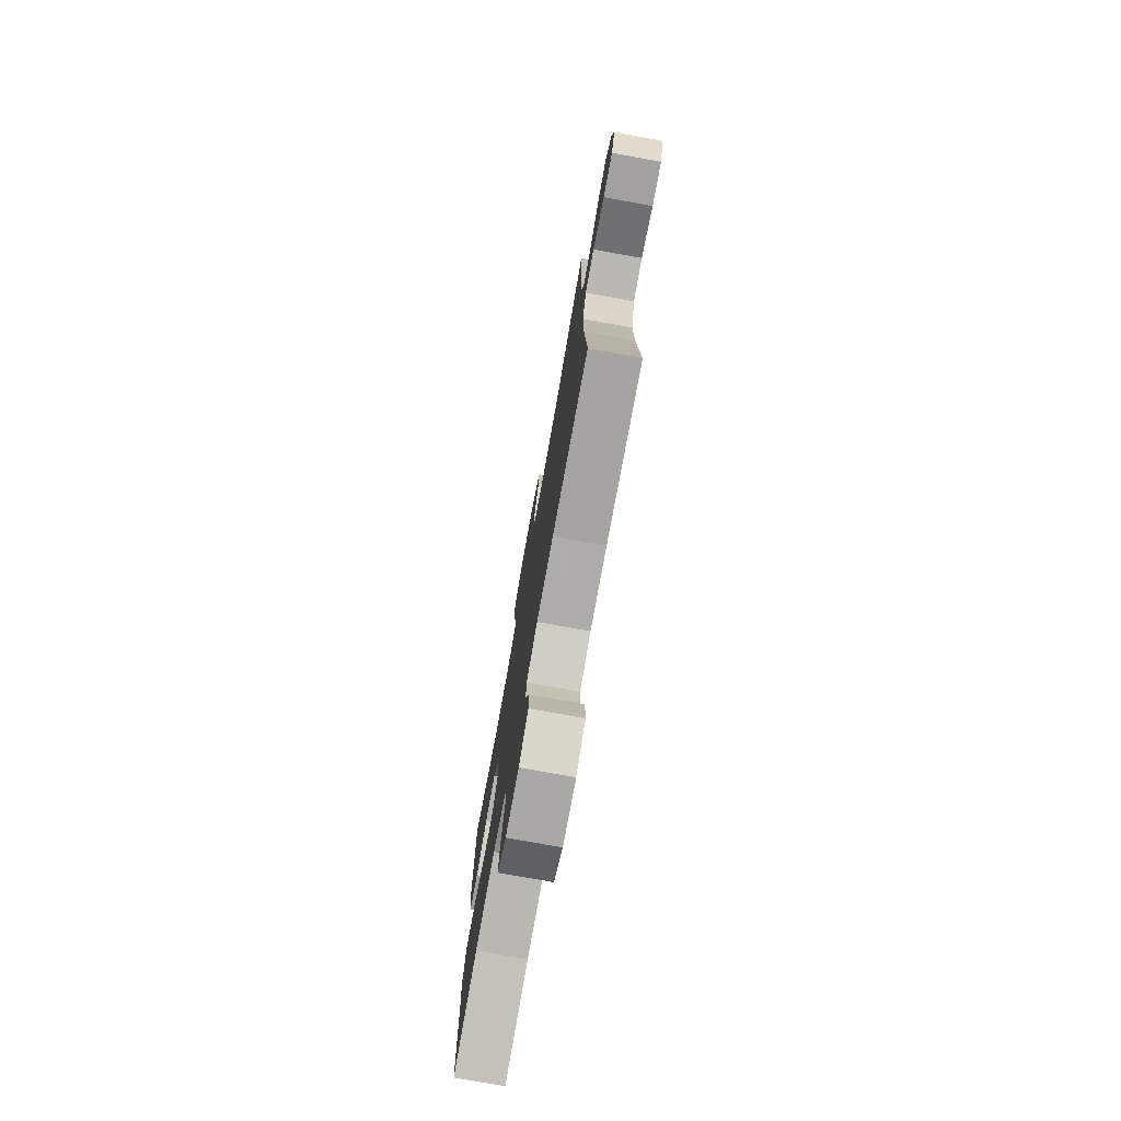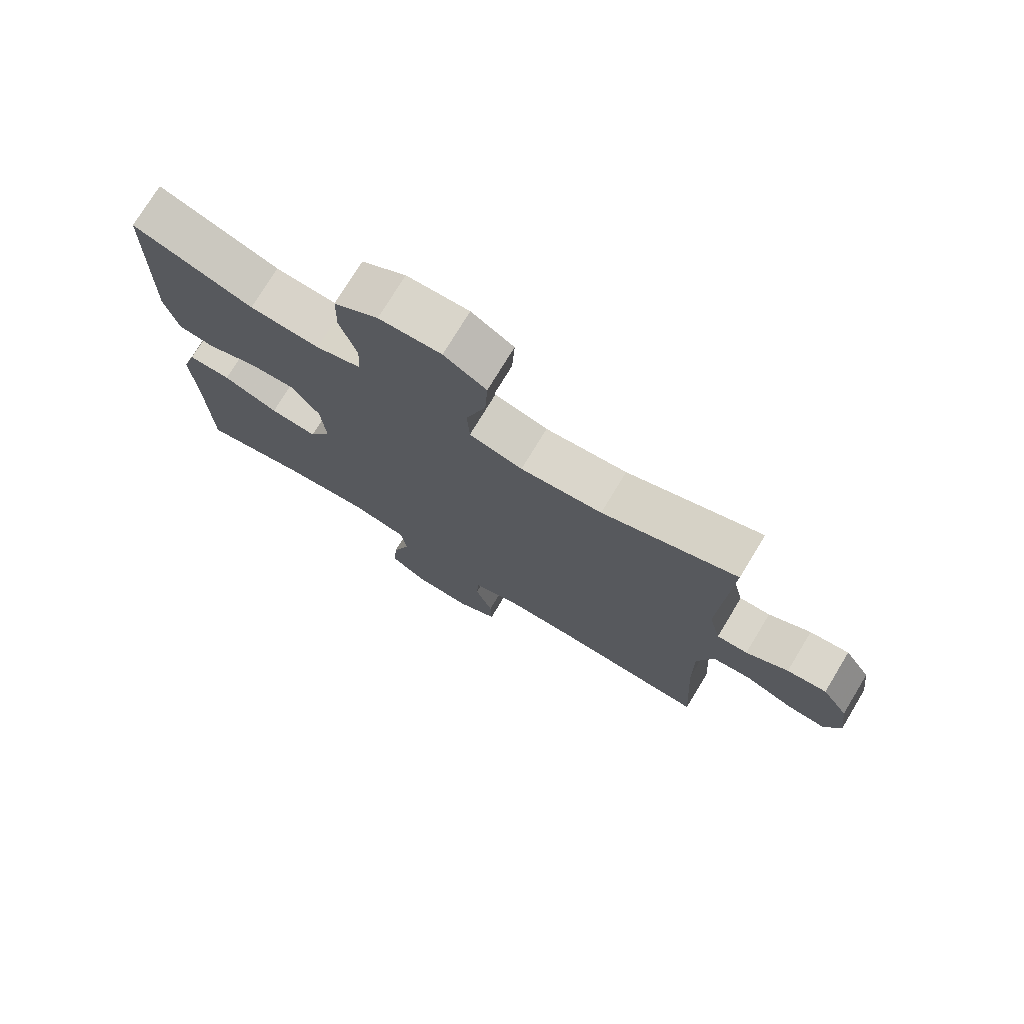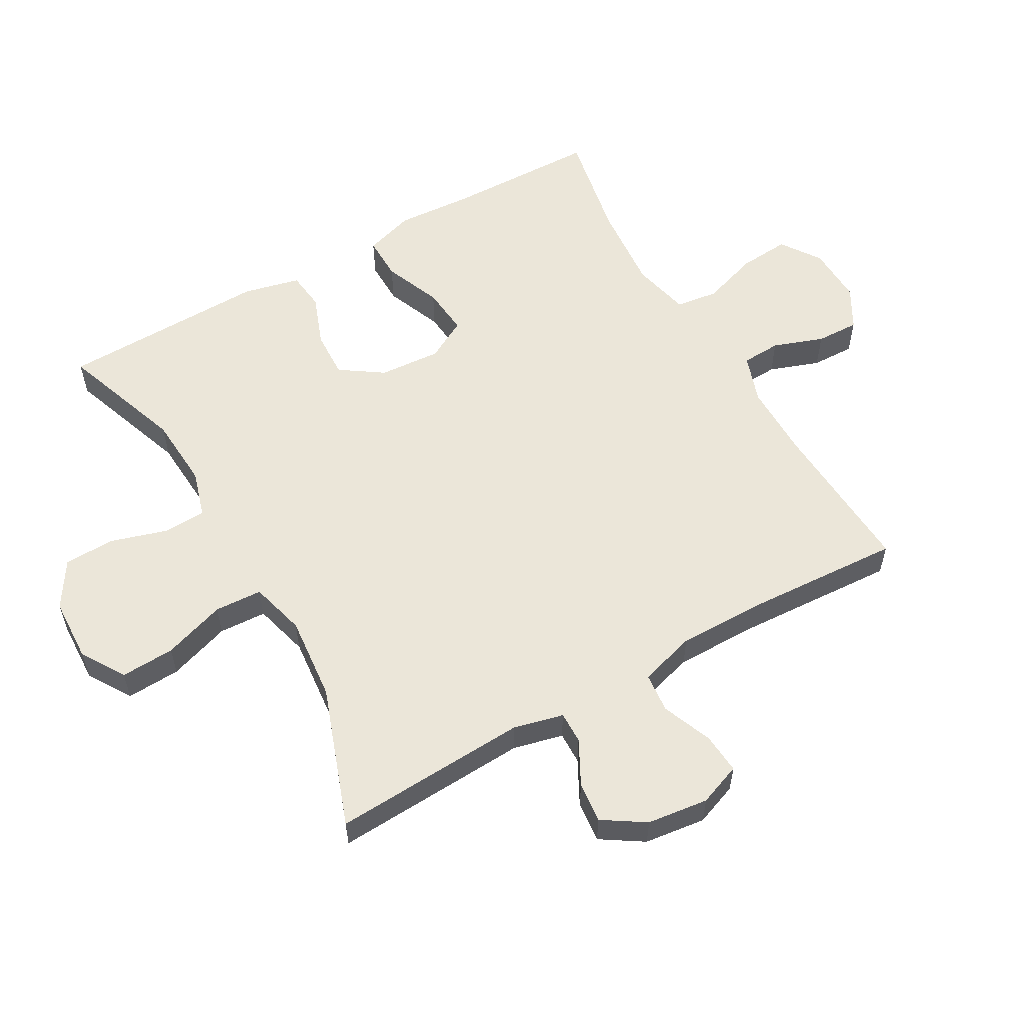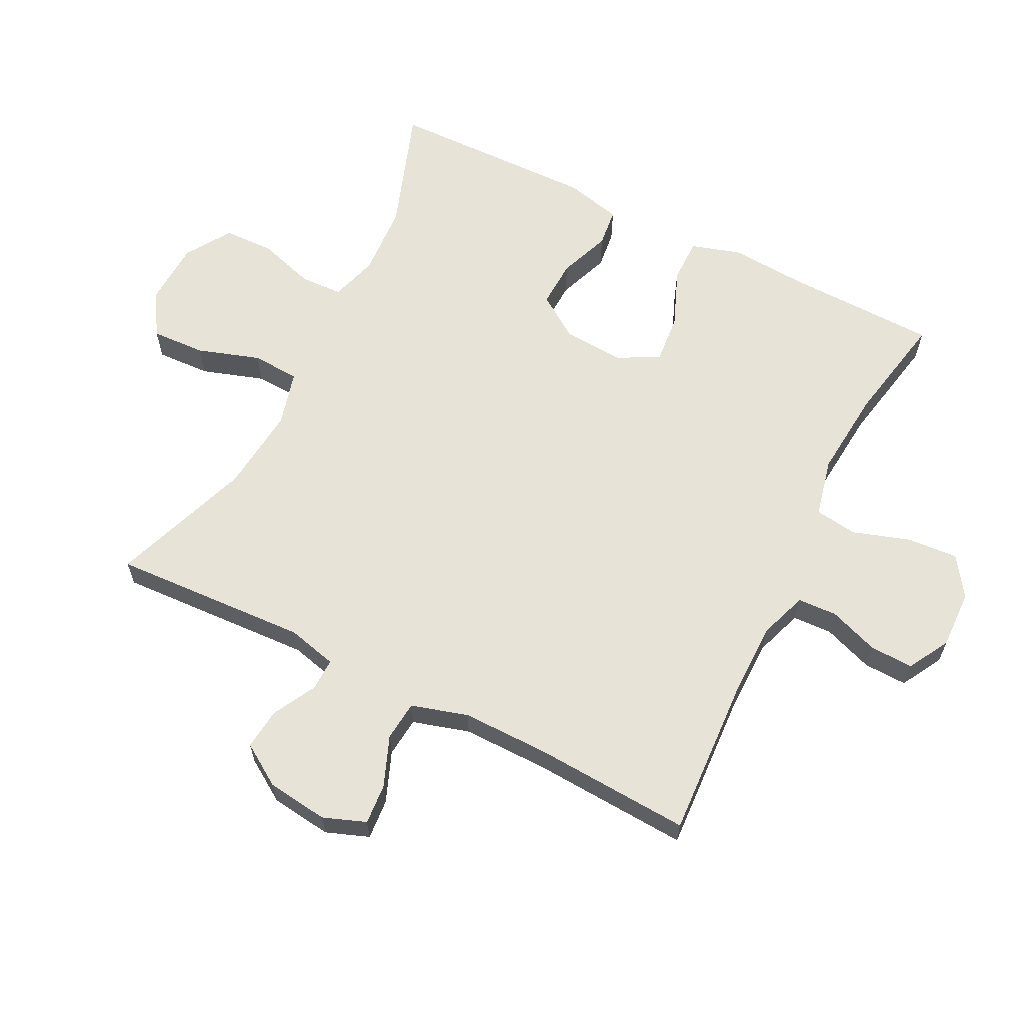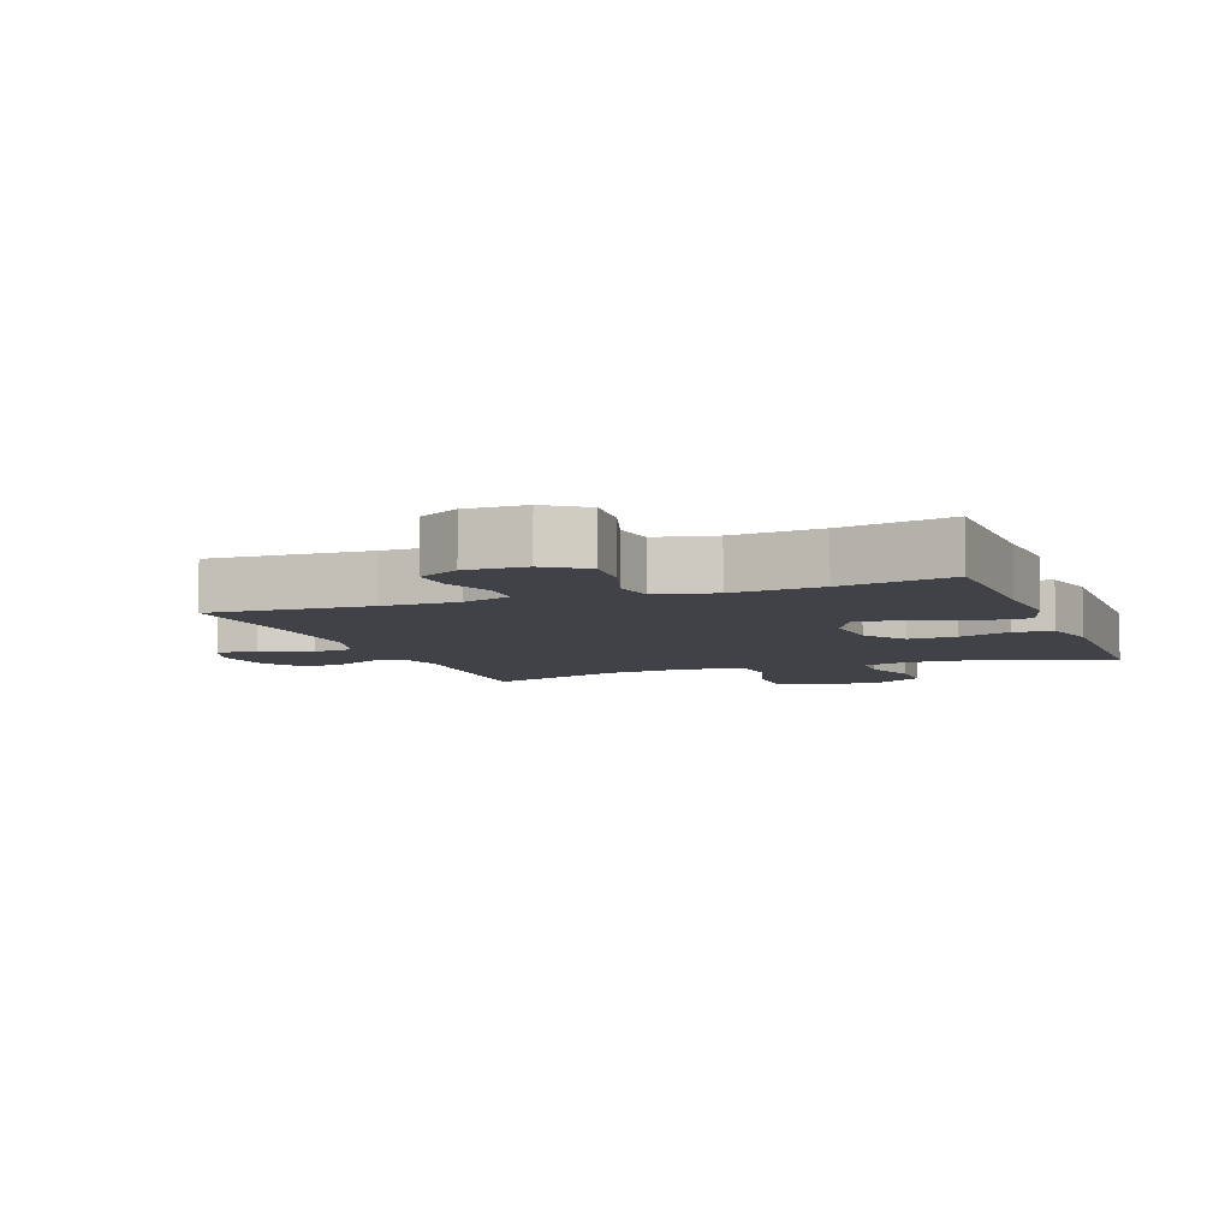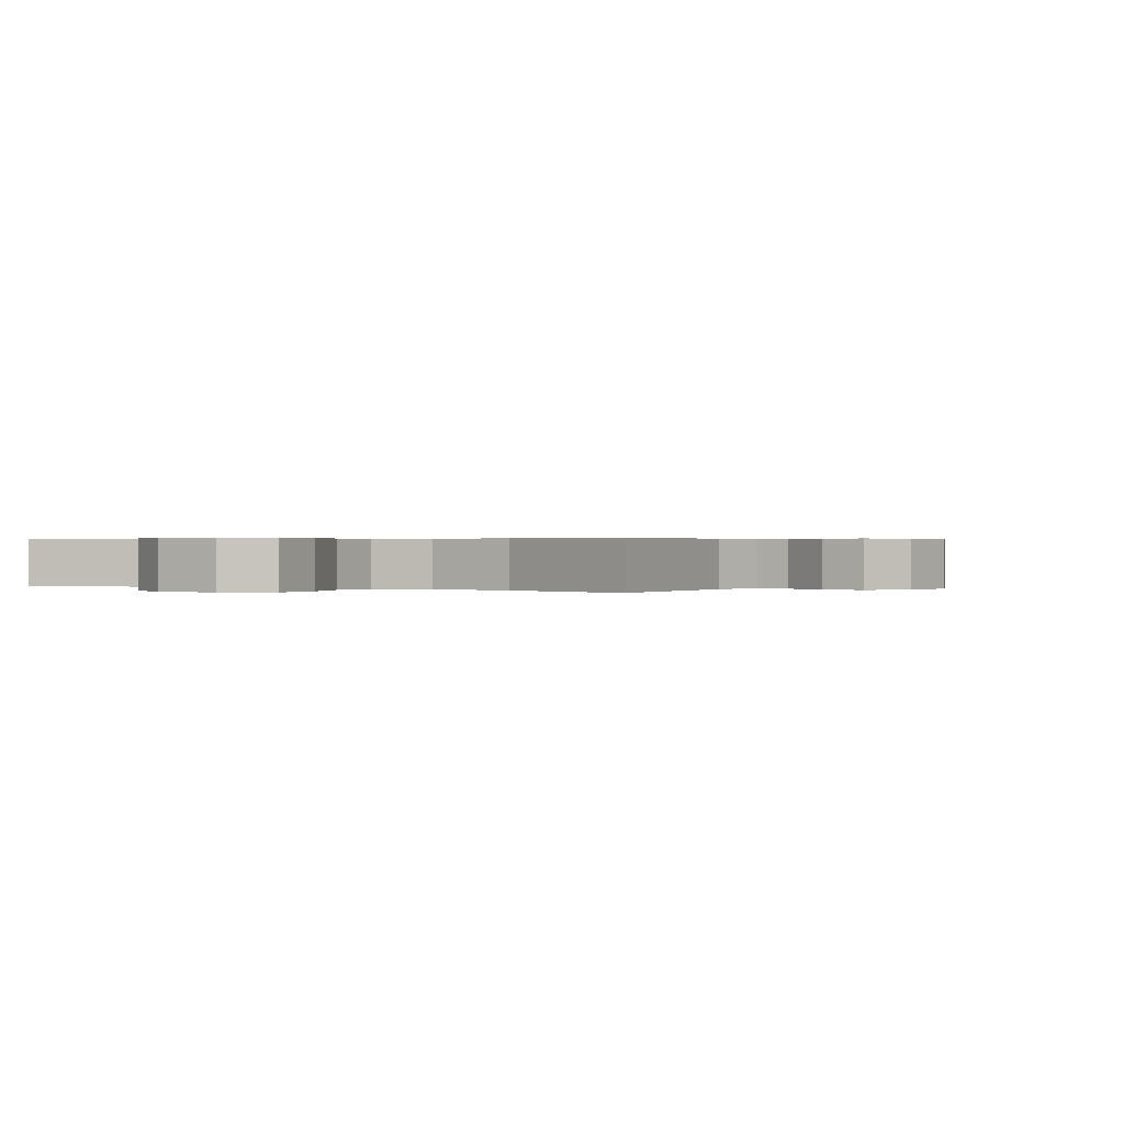
<metadata>
{"format":"obj","ext":"obj","renderer":"f3d","projection":"perspective","resolution":1024,"background":"white","views":[{"elev":-76.8,"azim":79.8,"up":"+Z"},{"elev":75.0,"azim":31.2,"up":"+Z"},{"elev":56.9,"azim":60.3,"up":"+Y"},{"elev":62.7,"azim":116.8,"up":"+Y"},{"elev":-6.8,"azim":-159.4,"up":"+Y"},{"elev":0.4,"azim":30.0,"up":"+Y"}]}
</metadata>
<code>
v 0.5 0.07 0.5
v 0.484 0.07 0.195
v 0.503 0.07 0.118
v 0.553 0.07 0.119
v 0.621 0.07 0.155
v 0.685 0.07 0.162
v 0.727 0.07 0.097
v 0.739 0.07 0.002
v 0.714 0.07 -0.064
v 0.651 0.07 -0.059
v 0.573 0.07 -0.028
v 0.511 0.07 -0.034
v 0.485 0.07 -0.122
v 0.486 0.07 -0.256
v 0.5 0.07 -0.5
v 0.252 0.07 -0.486
v 0.137 0.07 -0.486
v 0.062 0.07 -0.512
v 0.059 0.07 -0.573
v 0.087 0.07 -0.651
v 0.089 0.07 -0.718
v 0.025 0.07 -0.754
v -0.066 0.07 -0.751
v -0.127 0.07 -0.709
v -0.121 0.07 -0.63
v -0.092 0.07 -0.542
v -0.101 0.07 -0.476
v -0.192 0.07 -0.455
v -0.329 0.07 -0.467
v -0.5 0.07 -0.5
v -0.505 0.07 -0.266
v -0.513 0.07 -0.145
v -0.489 0.07 -0.068
v -0.42 0.07 -0.069
v -0.331 0.07 -0.105
v -0.255 0.07 -0.112
v -0.22 0.07 -0.048
v -0.227 0.07 0.048
v -0.272 0.07 0.114
v -0.346 0.07 0.111
v -0.426 0.07 0.081
v -0.486 0.07 0.088
v -0.507 0.07 0.176
v -0.5 0.07 0.5
v -0.307 0.07 0.432
v -0.194 0.07 0.425
v -0.121 0.07 0.447
v -0.118 0.07 0.513
v -0.145 0.07 0.601
v -0.143 0.07 0.68
v -0.072 0.07 0.725
v 0.028 0.07 0.729
v 0.096 0.07 0.687
v 0.092 0.07 0.603
v 0.06 0.07 0.506
v 0.064 0.07 0.432
v 0.15 0.07 0.409
v 0.282 0.07 0.422
v 0.5 0 0.5
v 0.484 0 0.195
v 0.503 0 0.118
v 0.553 0 0.119
v 0.621 0 0.155
v 0.685 0 0.162
v 0.727 0 0.097
v 0.739 0 0.002
v 0.714 0 -0.064
v 0.651 0 -0.059
v 0.573 0 -0.028
v 0.511 0 -0.034
v 0.485 0 -0.122
v 0.486 0 -0.256
v 0.5 0 -0.5
v 0.252 0 -0.486
v 0.137 0 -0.486
v 0.062 0 -0.512
v 0.059 0 -0.573
v 0.087 0 -0.651
v 0.089 0 -0.718
v 0.025 0 -0.754
v -0.066 0 -0.751
v -0.127 0 -0.709
v -0.121 0 -0.63
v -0.092 0 -0.542
v -0.101 0 -0.476
v -0.192 0 -0.455
v -0.329 0 -0.467
v -0.5 0 -0.5
v -0.505 0 -0.266
v -0.513 0 -0.145
v -0.489 0 -0.068
v -0.42 0 -0.069
v -0.331 0 -0.105
v -0.255 0 -0.112
v -0.22 0 -0.048
v -0.227 0 0.048
v -0.272 0 0.114
v -0.346 0 0.111
v -0.426 0 0.081
v -0.486 0 0.088
v -0.507 0 0.176
v -0.5 0 0.5
v -0.307 0 0.432
v -0.194 0 0.425
v -0.121 0 0.447
v -0.118 0 0.513
v -0.145 0 0.601
v -0.143 0 0.68
v -0.072 0 0.725
v 0.028 0 0.729
v 0.096 0 0.687
v 0.092 0 0.603
v 0.06 0 0.506
v 0.064 0 0.432
v 0.15 0 0.409
v 0.282 0 0.422
f 52 53 54 55
f 52 55 56
f 51 52 56
f 48 49 50 51
f 47 48 51 56
f 46 47 56 57
f 42 43 44 45
f 40 41 42 45
f 39 40 45 46
f 38 39 46 57
f 32 33 34 35
f 31 32 35 36
f 29 30 31 36
f 28 29 36 37
f 23 24 25 26
f 21 22 23 26
f 19 20 21 26
f 18 19 26 27
f 17 18 27 28
f 14 15 16
f 13 14 16 17
f 12 13 17 28
f 8 9 10 11
f 8 11 12
f 7 8 12
f 4 5 6 7
f 3 4 7 12
f 2 3 12 28
f 58 1 2 28
f 37 38 57 58
f 28 37 58
f 113 112 111 110
f 114 113 110
f 114 110 109
f 109 108 107 106
f 114 109 106 105
f 115 114 105 104
f 103 102 101 100
f 103 100 99 98
f 104 103 98 97
f 115 104 97 96
f 93 92 91 90
f 94 93 90 89
f 94 89 88 87
f 95 94 87 86
f 84 83 82 81
f 84 81 80 79
f 84 79 78 77
f 85 84 77 76
f 86 85 76 75
f 74 73 72
f 75 74 72 71
f 86 75 71 70
f 69 68 67 66
f 70 69 66
f 70 66 65
f 65 64 63 62
f 70 65 62 61
f 86 70 61 60
f 86 60 59 116
f 116 115 96 95
f 116 95 86
f 1 59 60 2
f 2 60 61 3
f 3 61 62 4
f 4 62 63 5
f 5 63 64 6
f 6 64 65 7
f 7 65 66 8
f 8 66 67 9
f 9 67 68 10
f 10 68 69 11
f 11 69 70 12
f 12 70 71 13
f 13 71 72 14
f 14 72 73 15
f 15 73 74 16
f 16 74 75 17
f 17 75 76 18
f 18 76 77 19
f 19 77 78 20
f 20 78 79 21
f 21 79 80 22
f 22 80 81 23
f 23 81 82 24
f 24 82 83 25
f 25 83 84 26
f 26 84 85 27
f 27 85 86 28
f 28 86 87 29
f 29 87 88 30
f 30 88 89 31
f 31 89 90 32
f 32 90 91 33
f 33 91 92 34
f 34 92 93 35
f 35 93 94 36
f 36 94 95 37
f 37 95 96 38
f 38 96 97 39
f 39 97 98 40
f 40 98 99 41
f 41 99 100 42
f 42 100 101 43
f 43 101 102 44
f 44 102 103 45
f 45 103 104 46
f 46 104 105 47
f 47 105 106 48
f 48 106 107 49
f 49 107 108 50
f 50 108 109 51
f 51 109 110 52
f 52 110 111 53
f 53 111 112 54
f 54 112 113 55
f 55 113 114 56
f 56 114 115 57
f 57 115 116 58
f 58 116 59 1

</code>
